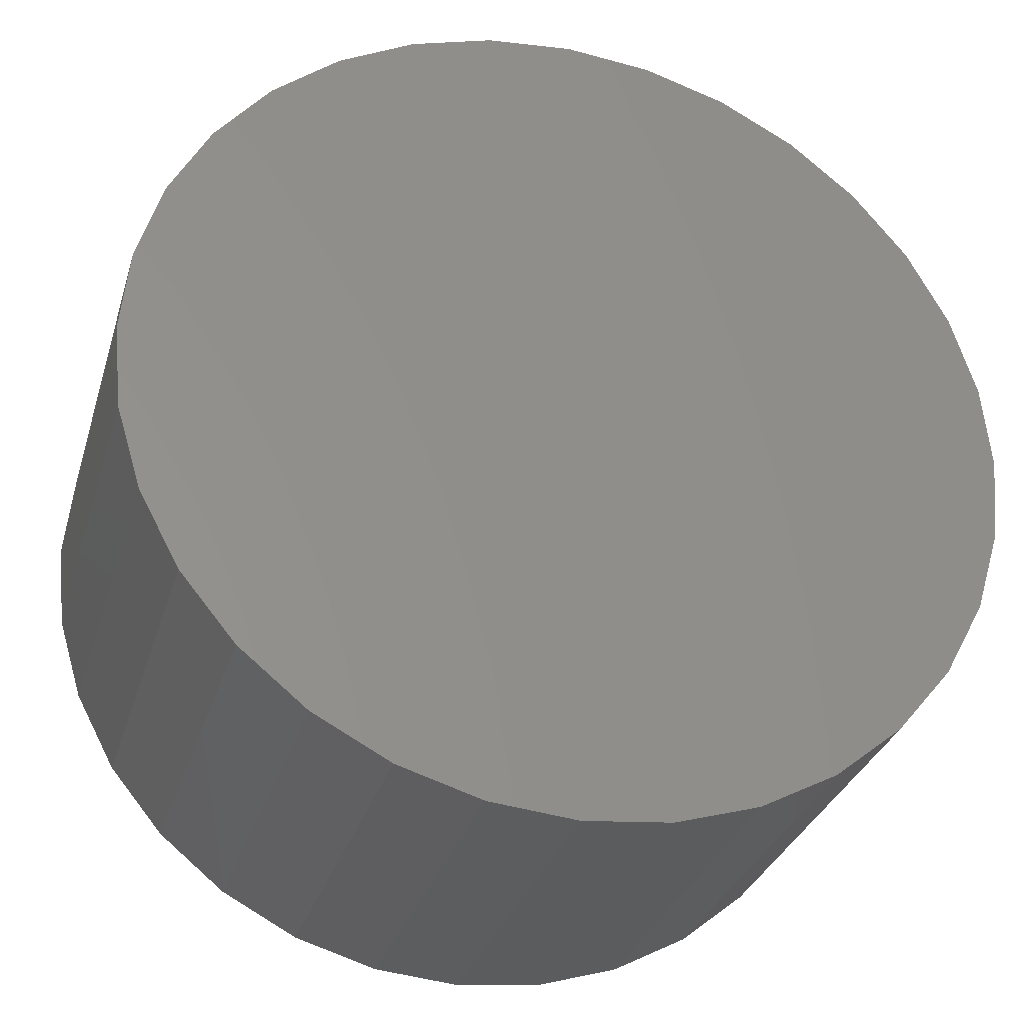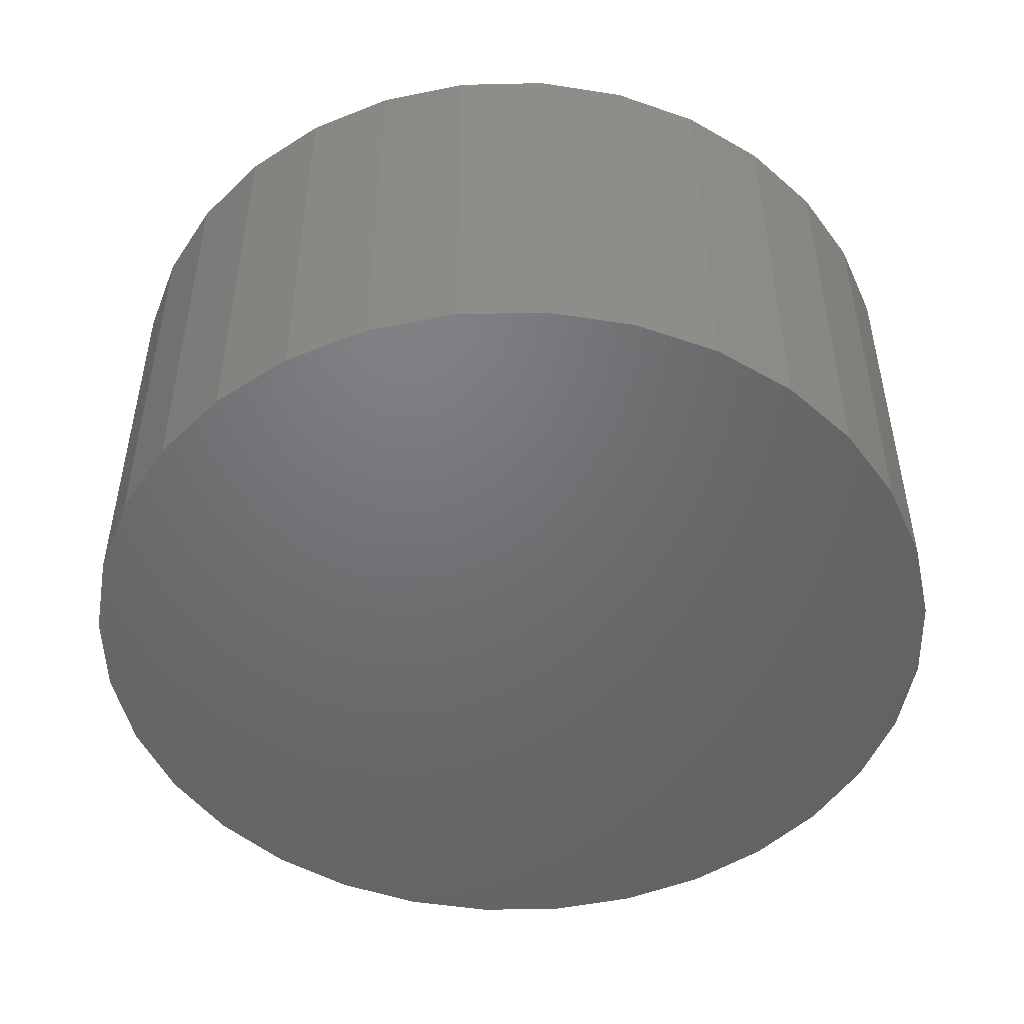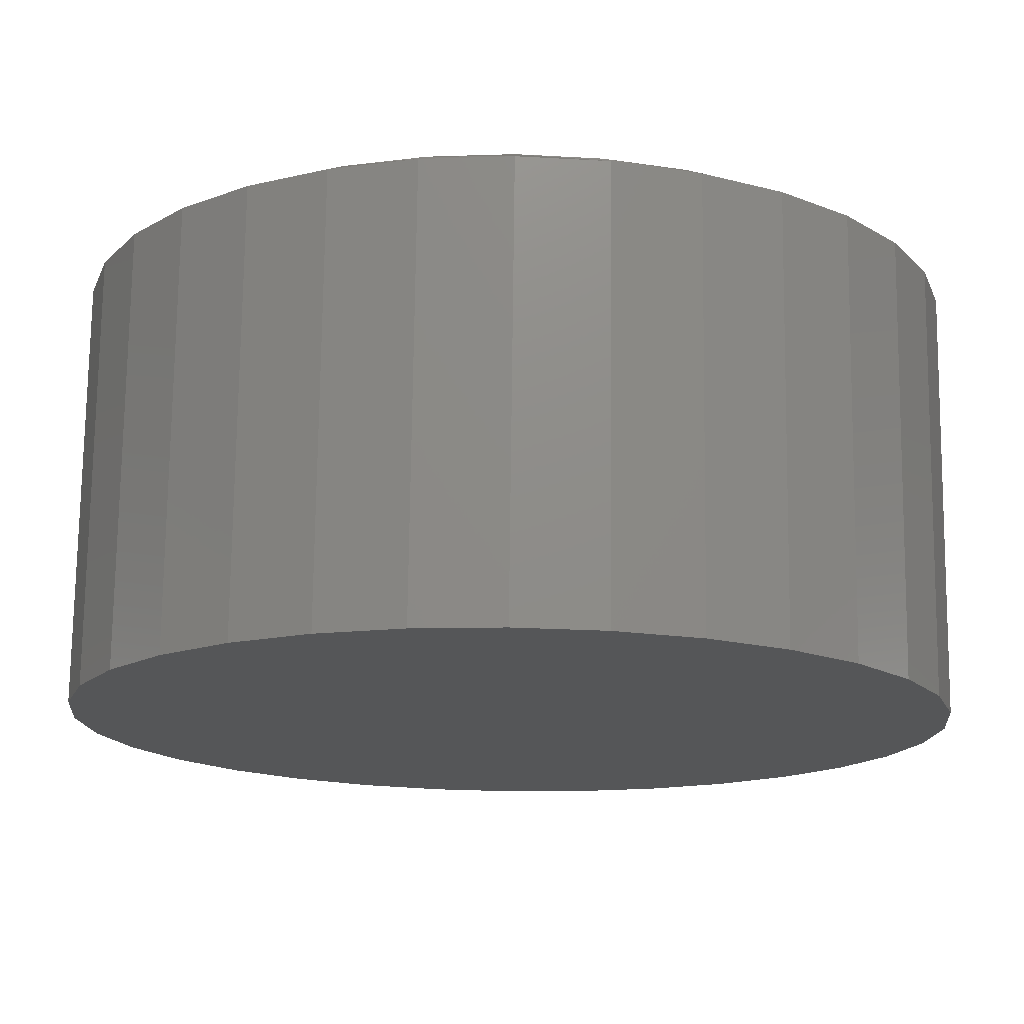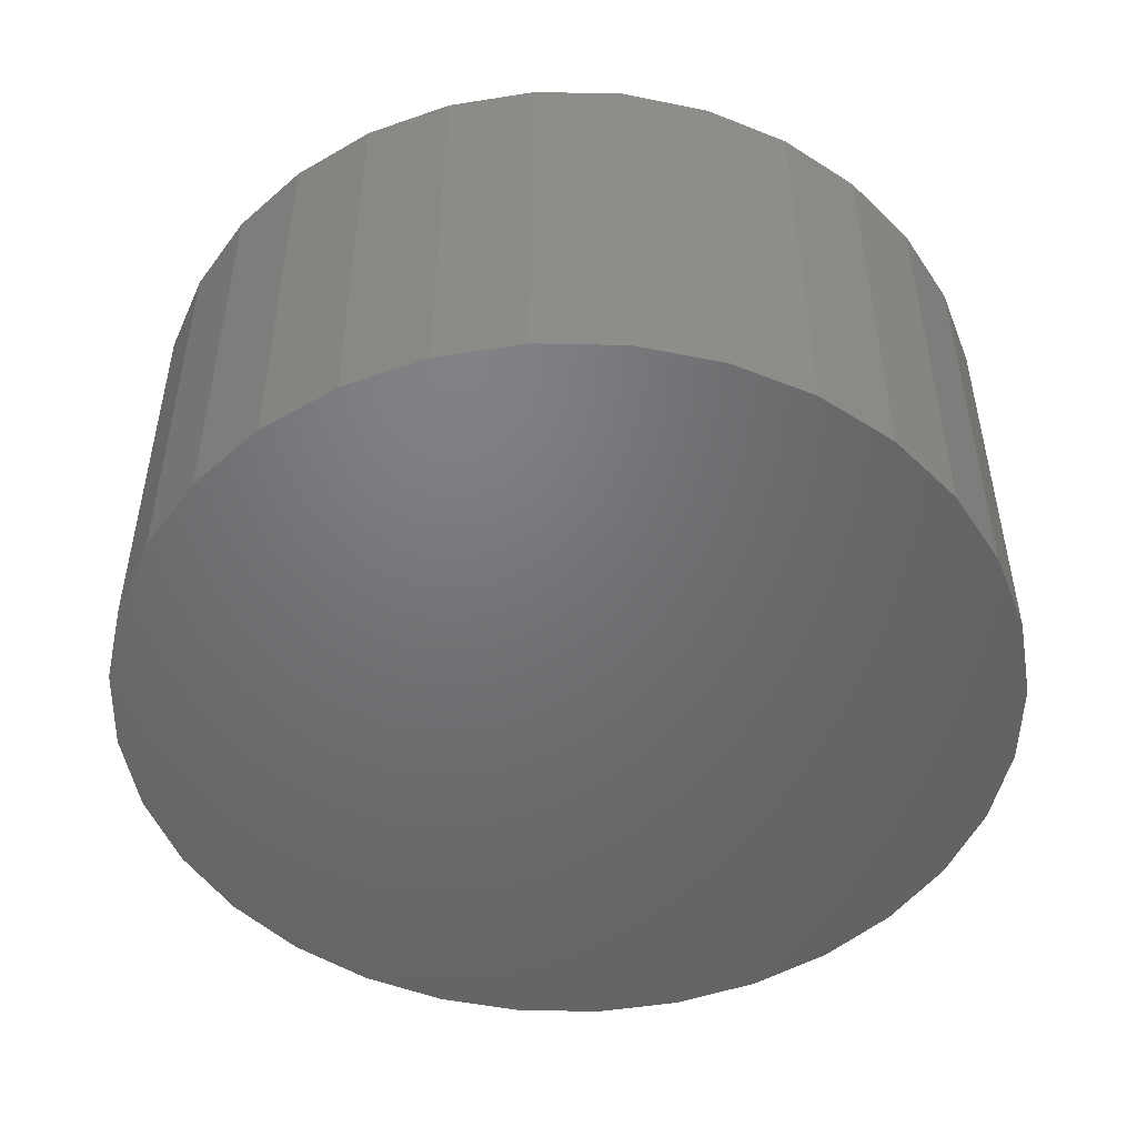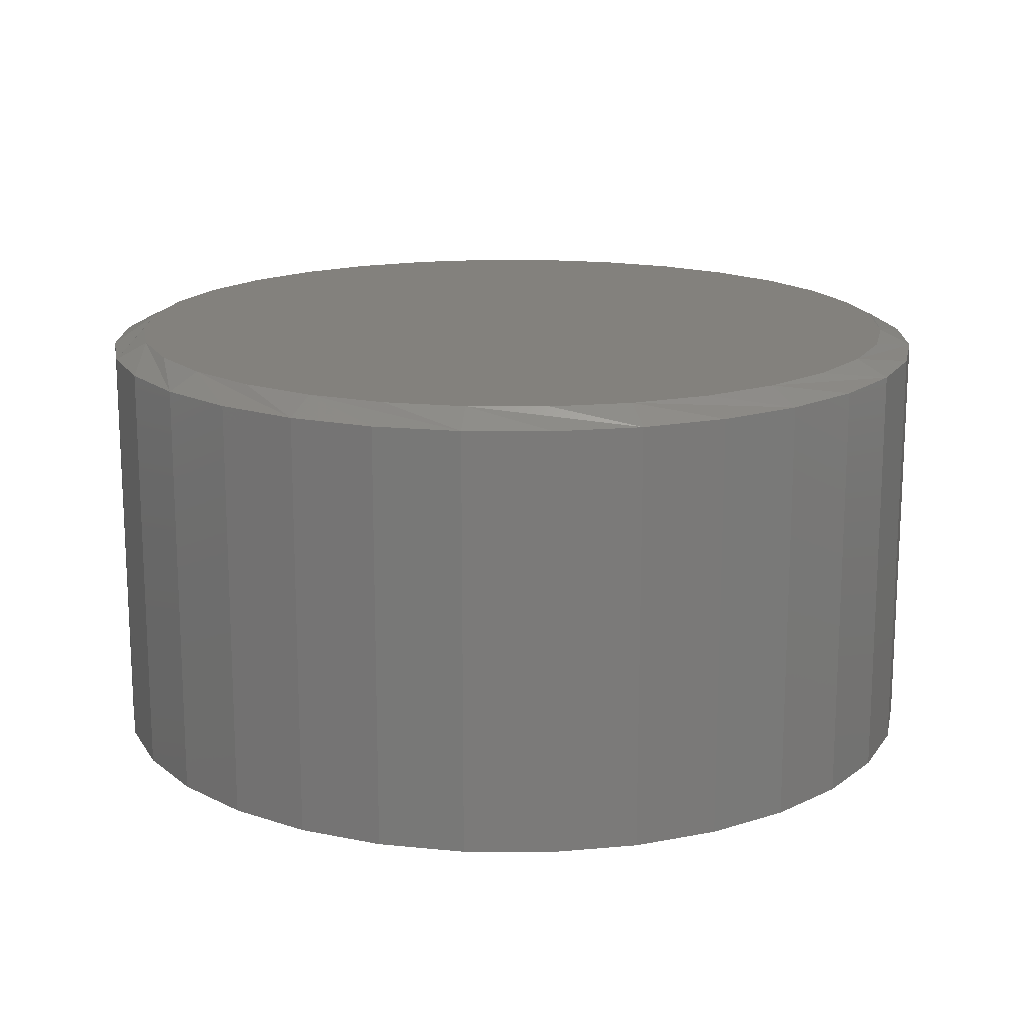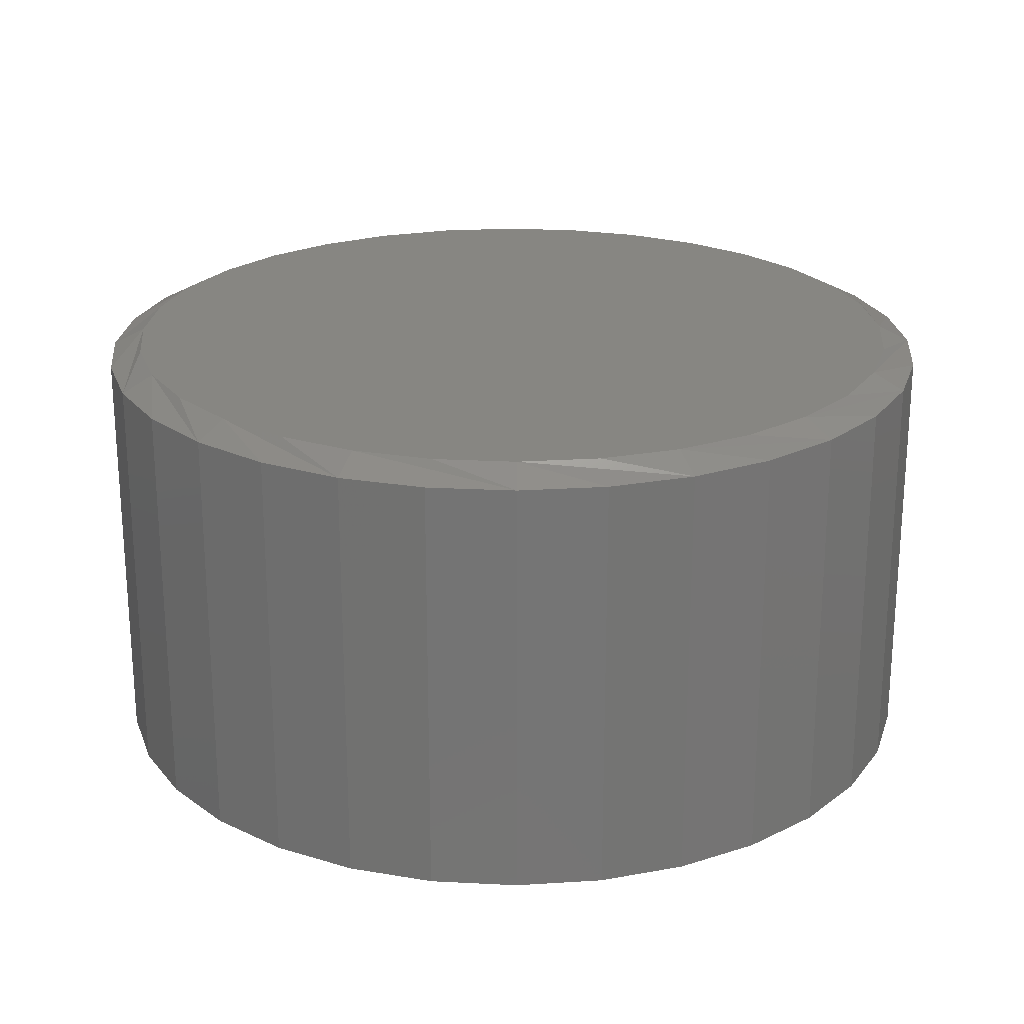
<metadata>
{"format":"stl","ext":"stl","renderer":"f3d","projection":"perspective","resolution":1024,"background":"white","views":[{"elev":-30.8,"azim":164.3,"up":"+Y"},{"elev":-49.3,"azim":153.3,"up":"+Z"},{"elev":74.6,"azim":-179.3,"up":"+Y"},{"elev":-49.7,"azim":15.6,"up":"+Z"},{"elev":16.2,"azim":-38.8,"up":"+Z"},{"elev":22.7,"azim":-90.6,"up":"+Z"}]}
</metadata>
<code>
# stl→obj: 96 verts, 188 faces
v -0.06918 0.3875 0.4297
v 0.08497 0.3875 0.4297
v 0.007895 0.3951 0.4297
v 0.1591 0.365 0.4297
v -0.1433 0.365 0.4297
v 0.2274 0.3285 0.4297
v -0.2116 0.3285 0.4297
v 0.2872 0.2794 0.4297
v -0.2715 0.2794 0.4297
v 0.3364 0.2195 0.4297
v -0.3206 0.2195 0.4297
v 0.3729 0.1512 0.4297
v -0.3571 0.1512 0.4297
v 0.3954 0.07707 0.4297
v -0.3796 0.07707 0.4297
v 0.403 -3.363e-16 0.4297
v -0.3872 3.104e-07 0.4297
v 0.3954 -0.07707 0.4297
v -0.3796 -0.07707 0.4297
v 0.3729 -0.1512 0.4297
v -0.3571 -0.1512 0.4297
v 0.3364 -0.2195 0.4297
v -0.3206 -0.2195 0.4297
v 0.2872 -0.2794 0.4297
v -0.2715 -0.2794 0.4297
v 0.2274 -0.3285 0.4297
v -0.2116 -0.3285 0.4297
v 0.1591 -0.365 0.4297
v -0.1433 -0.365 0.4297
v 0.08497 -0.3875 0.4297
v -0.06918 -0.3875 0.4297
v 0.007895 -0.3951 0.4297
v 0.4342 0 0
v 0.4342 -1.044e-16 0.4141
v 0.426 -0.08317 0
v 0.426 -0.08317 0.4141
v 0.4018 -0.1631 0
v 0.4018 -0.1631 0.4141
v 0.3624 -0.2368 0
v 0.3624 -0.2368 0.4141
v 0.3093 -0.3015 0
v 0.3093 -0.3015 0.4141
v 0.2447 -0.3545 0
v 0.2447 -0.3545 0.4141
v 0.171 -0.3939 0
v 0.171 -0.3939 0.4141
v 0.09106 -0.4181 0
v 0.09106 -0.4181 0.4141
v 0.007895 -0.4263 0
v 0.007895 -0.4263 0.4141
v -0.07528 -0.4181 0
v -0.07528 -0.4181 0.4141
v -0.1552 -0.3939 0
v -0.1552 -0.3939 0.4141
v -0.229 -0.3545 0
v -0.229 -0.3545 0.4141
v -0.2936 -0.3015 0
v -0.2936 -0.3015 0.4141
v -0.3466 -0.2368 0
v -0.3466 -0.2368 0.4141
v -0.386 -0.1631 0
v -0.386 -0.1631 0.4141
v -0.4102 -0.08317 0
v -0.4102 -0.08317 0.4141
v -0.4184 5.221e-17 0
v -0.4184 -1.371e-16 0.4141
v -0.4102 0.08317 0
v -0.4102 0.08317 0.4141
v -0.386 0.1631 0
v -0.386 0.1631 0.4141
v -0.3466 0.2368 0
v -0.3466 0.2368 0.4141
v -0.2936 0.3015 0
v -0.2936 0.3015 0.4141
v -0.229 0.3545 0
v -0.229 0.3545 0.4141
v -0.1552 0.3939 0
v -0.1552 0.3939 0.4141
v -0.07528 0.4181 0
v -0.07528 0.4181 0.4141
v 0.007895 0.4263 0
v 0.007895 0.4263 0.4141
v 0.09106 0.4181 0
v 0.09106 0.4181 0.4141
v 0.171 0.3939 0
v 0.171 0.3939 0.4141
v 0.2447 0.3545 0
v 0.2447 0.3545 0.4141
v 0.3093 0.3015 0
v 0.3093 0.3015 0.4141
v 0.3624 0.2368 0
v 0.3624 0.2368 0.4141
v 0.4018 0.1631 0
v 0.4018 0.1631 0.4141
v 0.426 0.08317 0
v 0.426 0.08317 0.4141
f 1 2 3
f 2 1 4
f 4 1 5
f 4 5 6
f 6 5 7
f 6 7 8
f 8 7 9
f 8 9 10
f 10 9 11
f 10 11 12
f 12 11 13
f 12 13 14
f 14 13 15
f 14 15 16
f 16 15 17
f 16 17 18
f 18 17 19
f 18 19 20
f 20 19 21
f 20 21 22
f 22 21 23
f 22 23 24
f 24 23 25
f 24 25 26
f 26 25 27
f 26 27 28
f 28 27 29
f 28 29 30
f 30 29 31
f 30 31 32
f 33 34 35
f 35 34 36
f 35 36 37
f 37 36 38
f 37 38 39
f 39 38 40
f 39 40 41
f 41 40 42
f 41 42 43
f 43 42 44
f 43 44 45
f 45 44 46
f 45 46 47
f 47 46 48
f 47 48 49
f 49 48 50
f 49 50 51
f 51 50 52
f 51 52 53
f 53 52 54
f 53 54 55
f 55 54 56
f 55 56 57
f 57 56 58
f 57 58 59
f 59 58 60
f 59 60 61
f 61 60 62
f 61 62 63
f 63 62 64
f 63 64 65
f 65 64 66
f 65 66 67
f 67 66 68
f 67 68 69
f 69 68 70
f 69 70 71
f 71 70 72
f 71 72 73
f 73 72 74
f 73 74 75
f 75 74 76
f 75 76 77
f 77 76 78
f 77 78 79
f 79 78 80
f 79 80 81
f 81 80 82
f 81 82 83
f 83 82 84
f 83 84 85
f 85 84 86
f 85 86 87
f 87 86 88
f 87 88 89
f 89 88 90
f 89 90 91
f 91 90 92
f 91 92 93
f 93 92 94
f 93 94 95
f 95 94 96
f 95 96 33
f 33 96 34
f 13 70 68
f 34 96 16
f 12 94 92
f 8 90 88
f 4 86 84
f 3 82 80
f 5 78 76
f 9 74 72
f 17 15 66
f 66 15 13
f 66 13 68
f 12 14 94
f 94 14 16
f 94 16 96
f 8 10 90
f 90 10 12
f 90 12 92
f 4 6 86
f 86 6 8
f 86 8 88
f 3 2 82
f 82 2 4
f 82 4 84
f 5 1 78
f 78 1 3
f 78 3 80
f 9 7 74
f 74 7 5
f 74 5 76
f 13 11 70
f 70 11 9
f 70 9 72
f 20 38 36
f 66 64 17
f 21 62 60
f 25 58 56
f 29 54 52
f 32 50 48
f 28 46 44
f 24 42 40
f 16 18 34
f 34 18 20
f 34 20 36
f 21 19 62
f 62 19 17
f 62 17 64
f 25 23 58
f 58 23 21
f 58 21 60
f 29 27 54
f 54 27 25
f 54 25 56
f 32 31 50
f 50 31 29
f 50 29 52
f 28 30 46
f 46 30 32
f 46 32 48
f 24 26 42
f 42 26 28
f 42 28 44
f 20 22 38
f 38 22 24
f 38 24 40
f 81 83 79
f 49 51 47
f 47 51 53
f 47 53 45
f 45 53 55
f 45 55 43
f 43 55 57
f 43 57 41
f 41 57 59
f 41 59 39
f 39 59 61
f 39 61 37
f 37 61 63
f 37 63 35
f 35 63 65
f 35 65 33
f 33 65 67
f 33 67 95
f 95 67 69
f 95 69 93
f 93 69 71
f 93 71 91
f 91 71 73
f 91 73 89
f 89 73 75
f 89 75 87
f 87 75 77
f 87 77 85
f 85 77 79
f 85 79 83

</code>
